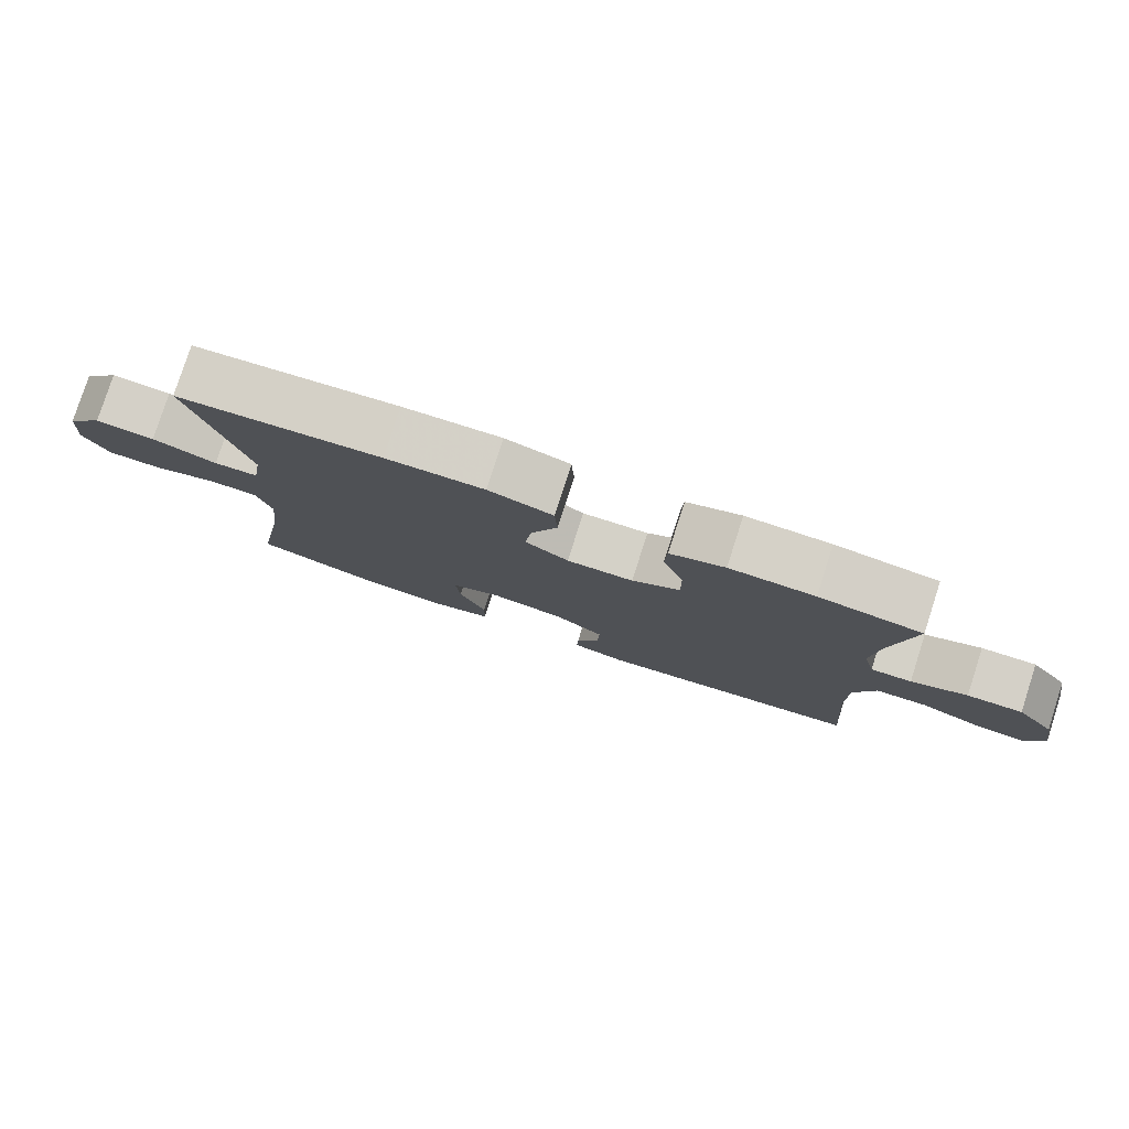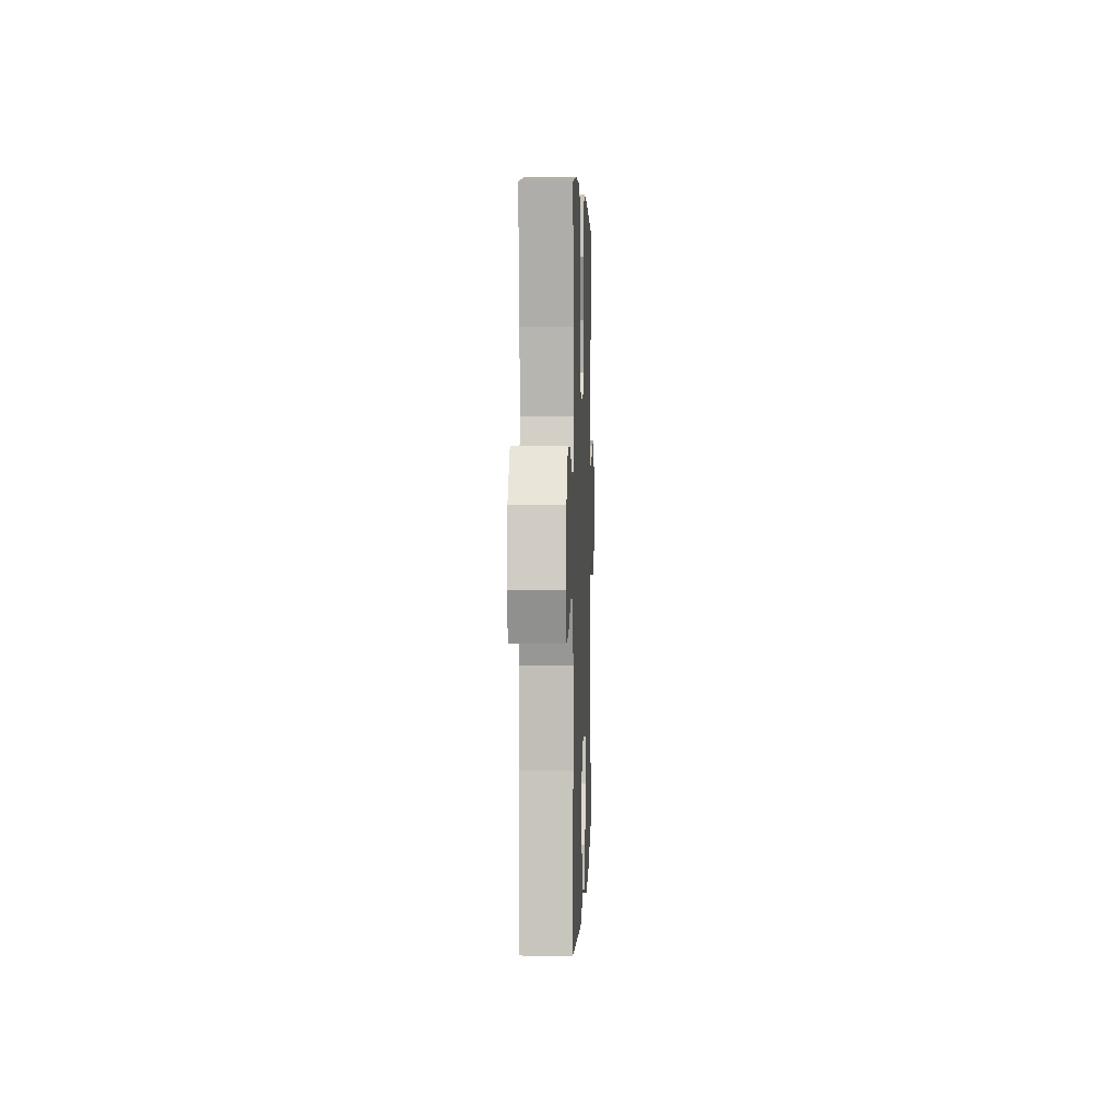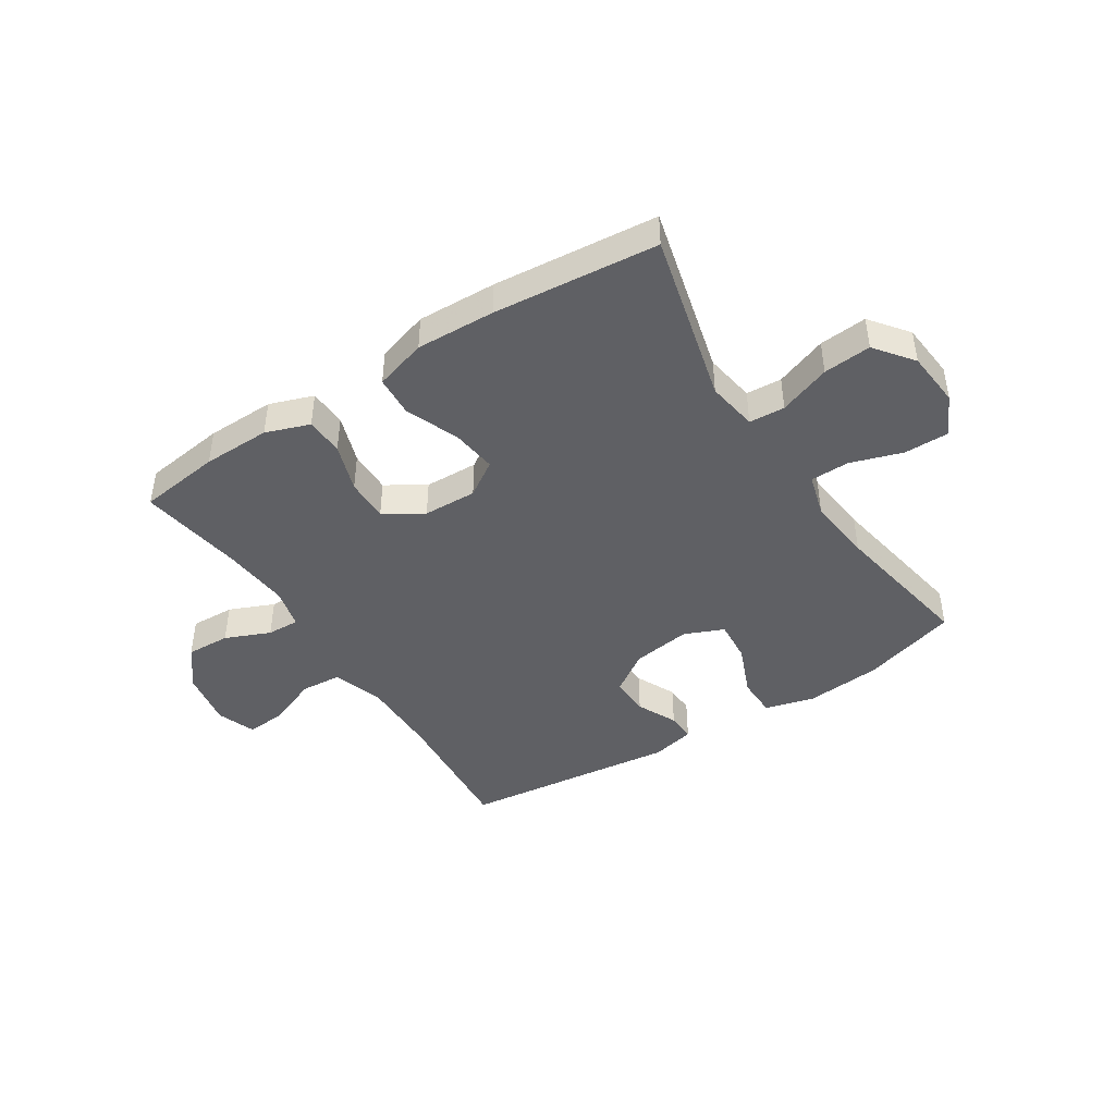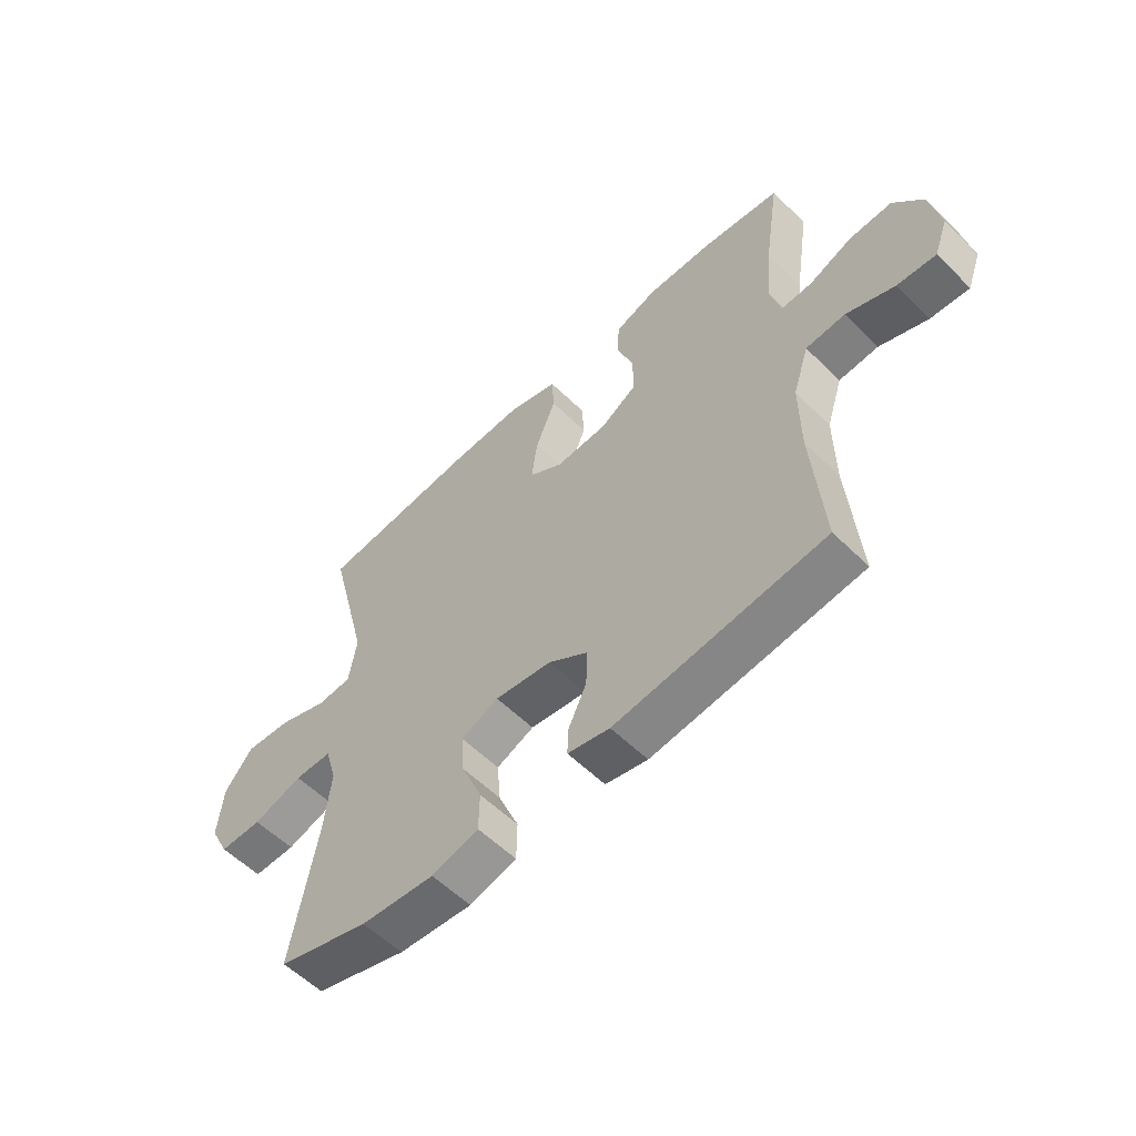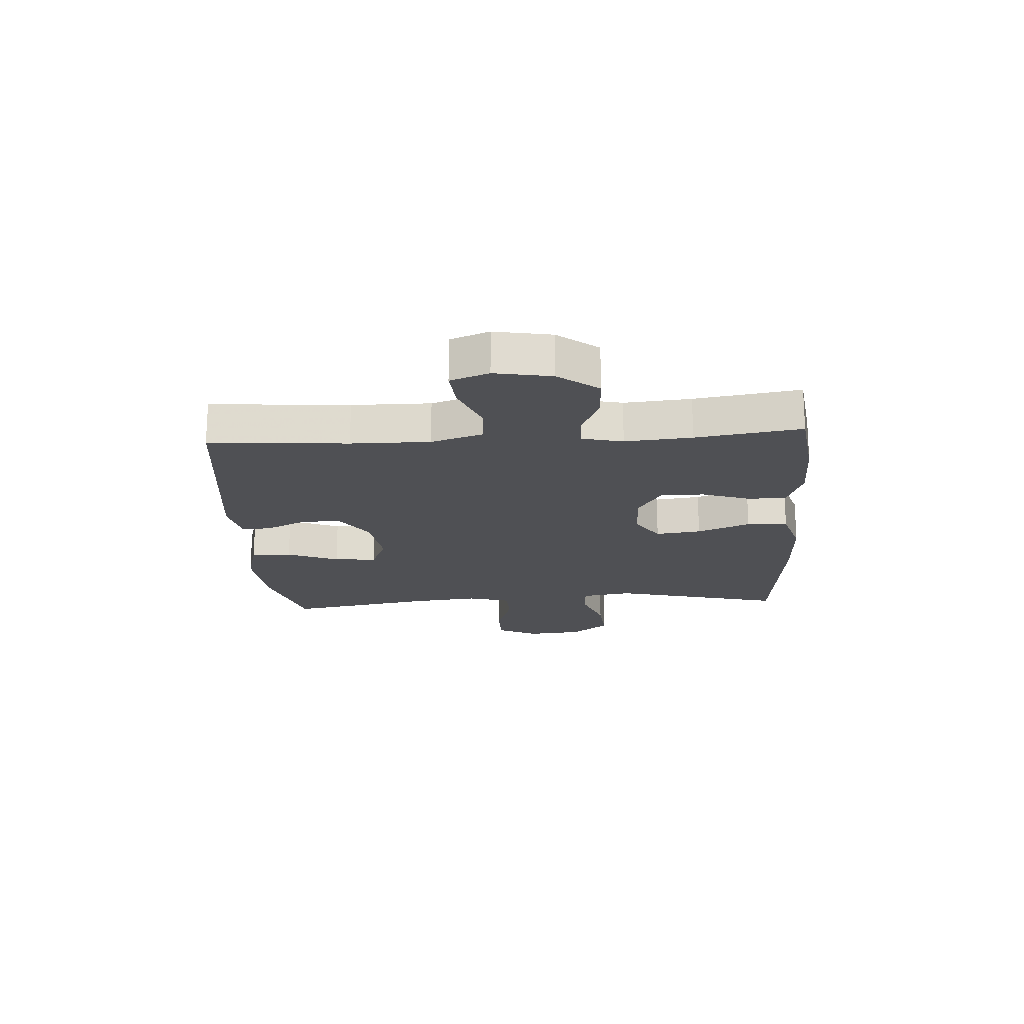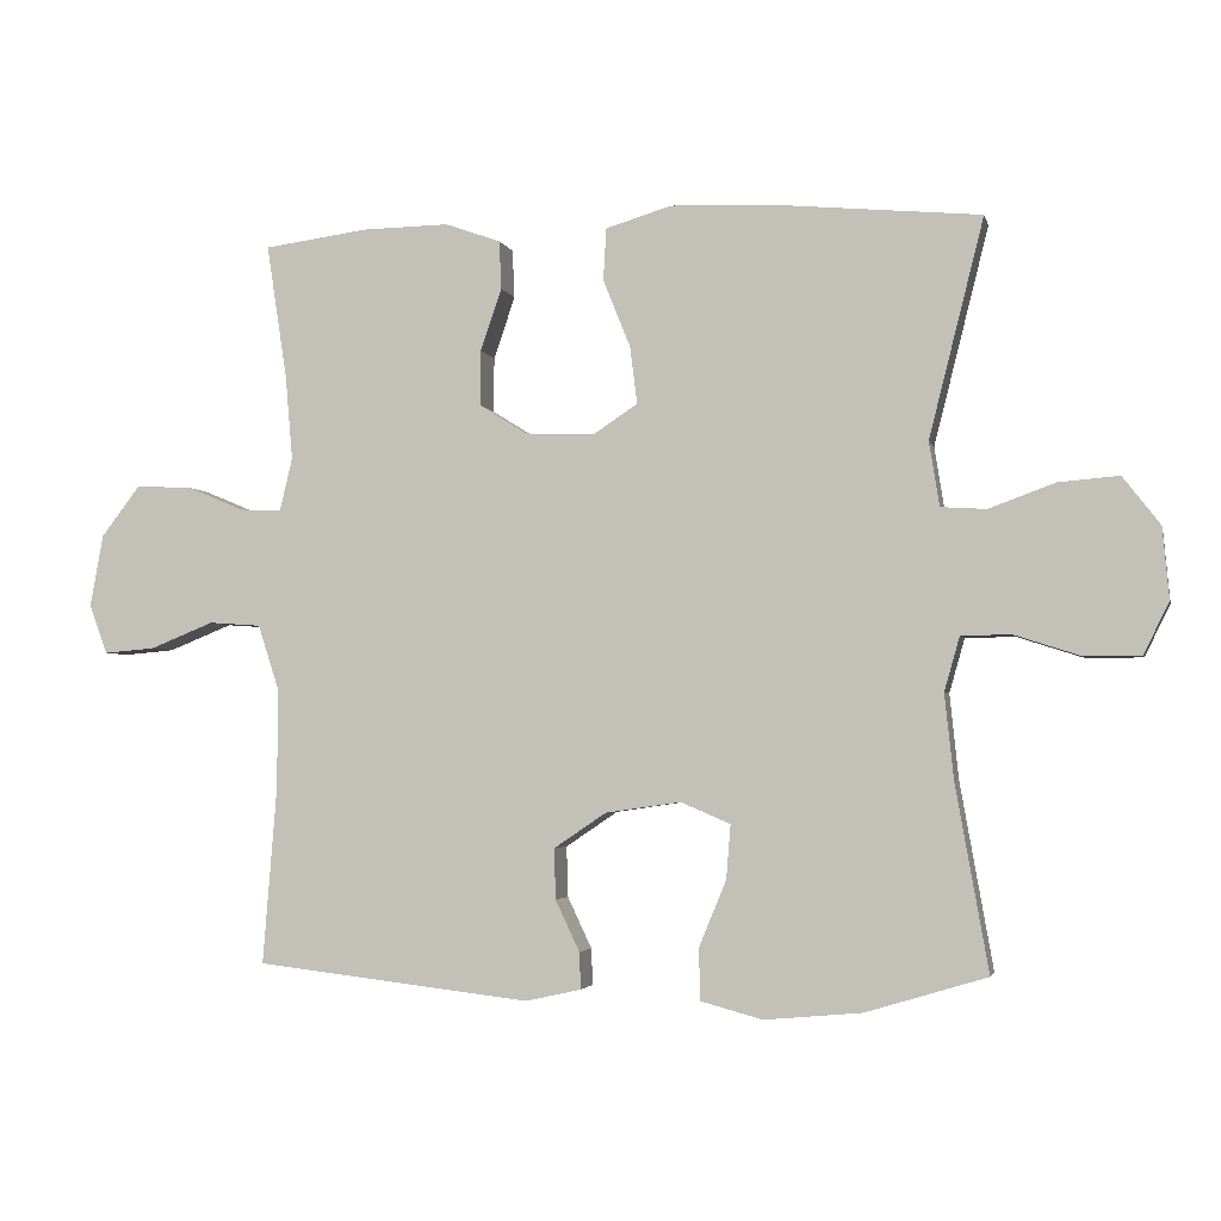
<metadata>
{"format":"obj","ext":"obj","renderer":"f3d","projection":"perspective","resolution":1024,"background":"white","views":[{"elev":79.6,"azim":-162.1,"up":"+Z"},{"elev":3.8,"azim":-87.9,"up":"+Z"},{"elev":-44.0,"azim":32.7,"up":"+Y"},{"elev":-57.1,"azim":-135.5,"up":"+Z"},{"elev":-19.2,"azim":-86.4,"up":"+Y"},{"elev":-3.2,"azim":12.9,"up":"+Z"}]}
</metadata>
<code>
v -0.5 0.07 -0.5
v -0.481 0.07 -0.259
v -0.48 0.07 -0.122
v -0.509 0.07 -0.032
v -0.58 0.07 -0.027
v -0.667 0.07 -0.062
v -0.737 0.07 -0.068
v -0.762 0.07 -0.001
v -0.744 0.07 0.098
v -0.691 0.07 0.167
v -0.614 0.07 0.164
v -0.536 0.07 0.131
v -0.479 0.07 0.129
v -0.462 0.07 0.201
v -0.472 0.07 0.317
v -0.5 0.07 0.5
v -0.357 0.07 0.519
v -0.239 0.07 0.521
v -0.163 0.07 0.494
v -0.16 0.07 0.428
v -0.189 0.07 0.343
v -0.19 0.07 0.268
v -0.123 0.07 0.226
v -0.03 0.07 0.223
v 0.031 0.07 0.263
v 0.021 0.07 0.342
v -0.016 0.07 0.434
v -0.012 0.07 0.505
v 0.078 0.07 0.532
v 0.215 0.07 0.527
v 0.5 0.07 0.5
v 0.425 0.07 0.202
v 0.439 0.07 0.114
v 0.501 0.07 0.11
v 0.591 0.07 0.143
v 0.674 0.07 0.15
v 0.725 0.07 0.084
v 0.734 0.07 -0.014
v 0.699 0.07 -0.084
v 0.622 0.07 -0.084
v 0.532 0.07 -0.055
v 0.464 0.07 -0.056
v 0.443 0.07 -0.13
v 0.455 0.07 -0.245
v 0.5 0.07 -0.5
v 0.334 0.07 -0.55
v 0.201 0.07 -0.562
v 0.116 0.07 -0.539
v 0.115 0.07 -0.468
v 0.152 0.07 -0.378
v 0.158 0.07 -0.304
v 0.09 0.07 -0.275
v -0.013 0.07 -0.29
v -0.084 0.07 -0.338
v -0.082 0.07 -0.407
v -0.049 0.07 -0.477
v -0.047 0.07 -0.527
v -0.123 0.07 -0.544
v -0.5 0 -0.5
v -0.481 0 -0.259
v -0.48 0 -0.122
v -0.509 0 -0.032
v -0.58 0 -0.027
v -0.667 0 -0.062
v -0.737 0 -0.068
v -0.762 0 -0.001
v -0.744 0 0.098
v -0.691 0 0.167
v -0.614 0 0.164
v -0.536 0 0.131
v -0.479 0 0.129
v -0.462 0 0.201
v -0.472 0 0.317
v -0.5 0 0.5
v -0.357 0 0.519
v -0.239 0 0.521
v -0.163 0 0.494
v -0.16 0 0.428
v -0.189 0 0.343
v -0.19 0 0.268
v -0.123 0 0.226
v -0.03 0 0.223
v 0.031 0 0.263
v 0.021 0 0.342
v -0.016 0 0.434
v -0.012 0 0.505
v 0.078 0 0.532
v 0.215 0 0.527
v 0.5 0 0.5
v 0.425 0 0.202
v 0.439 0 0.114
v 0.501 0 0.11
v 0.591 0 0.143
v 0.674 0 0.15
v 0.725 0 0.084
v 0.734 0 -0.014
v 0.699 0 -0.084
v 0.622 0 -0.084
v 0.532 0 -0.055
v 0.464 0 -0.056
v 0.443 0 -0.13
v 0.455 0 -0.245
v 0.5 0 -0.5
v 0.334 0 -0.55
v 0.201 0 -0.562
v 0.116 0 -0.539
v 0.115 0 -0.468
v 0.152 0 -0.378
v 0.158 0 -0.304
v 0.09 0 -0.275
v -0.013 0 -0.29
v -0.084 0 -0.338
v -0.082 0 -0.407
v -0.049 0 -0.477
v -0.047 0 -0.527
v -0.123 0 -0.544
f 55 56 57 58
f 54 55 58 1
f 53 54 1 2
f 52 53 2 3
f 47 48 49 50
f 47 50 51
f 44 45 46 47
f 43 44 47 51
f 42 43 51 52
f 38 39 40 41
f 38 41 42
f 37 38 42
f 34 35 36 37
f 33 34 37 42
f 32 33 42 52
f 26 27 28 29
f 25 26 29 30
f 18 19 20 21
f 18 21 22
f 15 16 17 18
f 14 15 18 22
f 13 14 22 23
f 9 10 11 12
f 9 12 13
f 8 9 13
f 5 6 7 8
f 4 5 8 13
f 25 30 31 32
f 24 25 32 52
f 13 23 24 52
f 3 4 13 52
f 116 115 114 113
f 59 116 113 112
f 60 59 112 111
f 61 60 111 110
f 108 107 106 105
f 109 108 105
f 105 104 103 102
f 109 105 102 101
f 110 109 101 100
f 99 98 97 96
f 100 99 96
f 100 96 95
f 95 94 93 92
f 100 95 92 91
f 110 100 91 90
f 87 86 85 84
f 88 87 84 83
f 79 78 77 76
f 80 79 76
f 76 75 74 73
f 80 76 73 72
f 81 80 72 71
f 70 69 68 67
f 71 70 67
f 71 67 66
f 66 65 64 63
f 71 66 63 62
f 90 89 88 83
f 110 90 83 82
f 110 82 81 71
f 110 71 62 61
f 1 59 60 2
f 2 60 61 3
f 3 61 62 4
f 4 62 63 5
f 5 63 64 6
f 6 64 65 7
f 7 65 66 8
f 8 66 67 9
f 9 67 68 10
f 10 68 69 11
f 11 69 70 12
f 12 70 71 13
f 13 71 72 14
f 14 72 73 15
f 15 73 74 16
f 16 74 75 17
f 17 75 76 18
f 18 76 77 19
f 19 77 78 20
f 20 78 79 21
f 21 79 80 22
f 22 80 81 23
f 23 81 82 24
f 24 82 83 25
f 25 83 84 26
f 26 84 85 27
f 27 85 86 28
f 28 86 87 29
f 29 87 88 30
f 30 88 89 31
f 31 89 90 32
f 32 90 91 33
f 33 91 92 34
f 34 92 93 35
f 35 93 94 36
f 36 94 95 37
f 37 95 96 38
f 38 96 97 39
f 39 97 98 40
f 40 98 99 41
f 41 99 100 42
f 42 100 101 43
f 43 101 102 44
f 44 102 103 45
f 45 103 104 46
f 46 104 105 47
f 47 105 106 48
f 48 106 107 49
f 49 107 108 50
f 50 108 109 51
f 51 109 110 52
f 52 110 111 53
f 53 111 112 54
f 54 112 113 55
f 55 113 114 56
f 56 114 115 57
f 57 115 116 58
f 58 116 59 1

</code>
